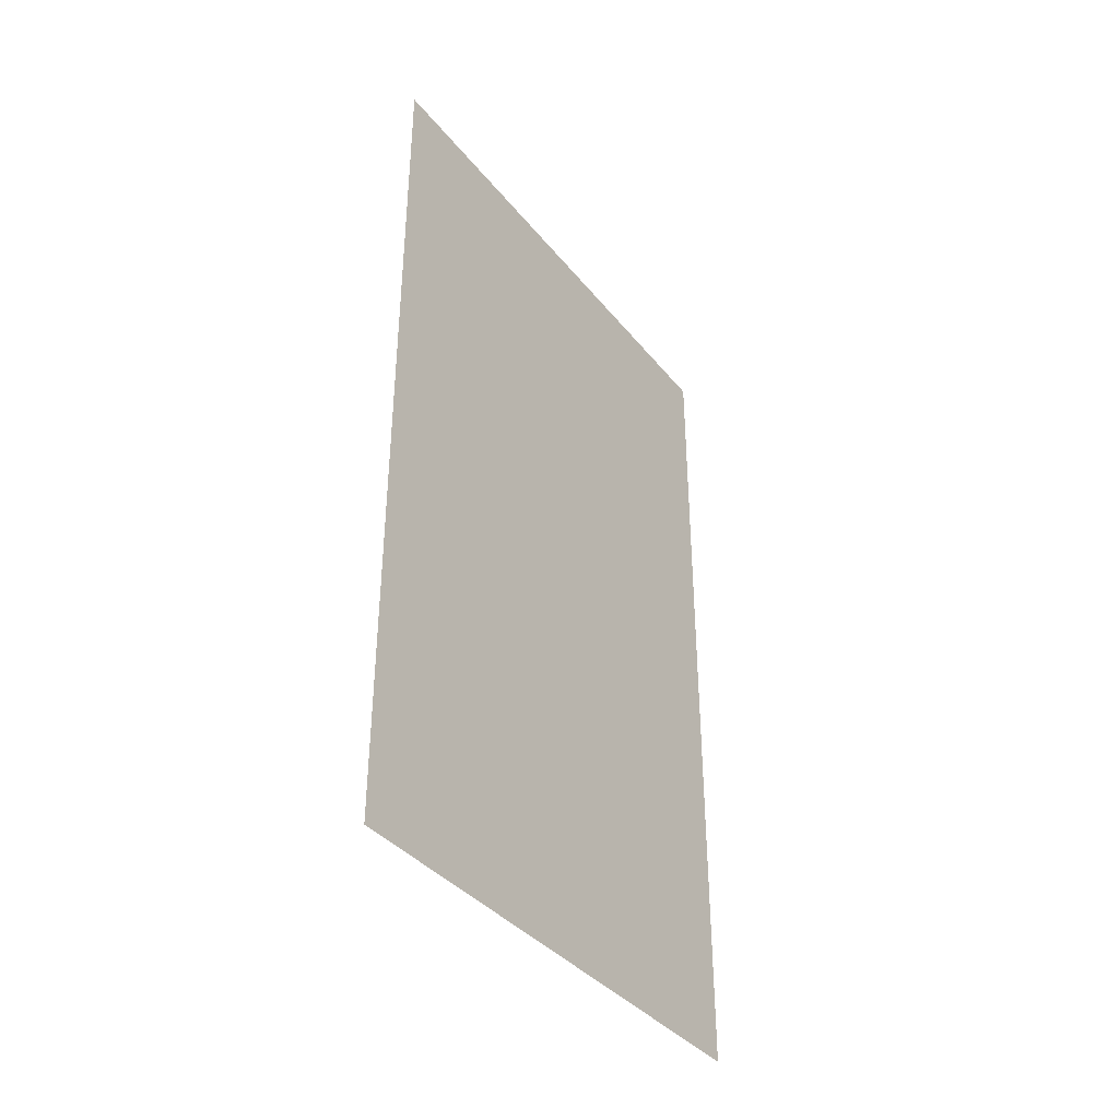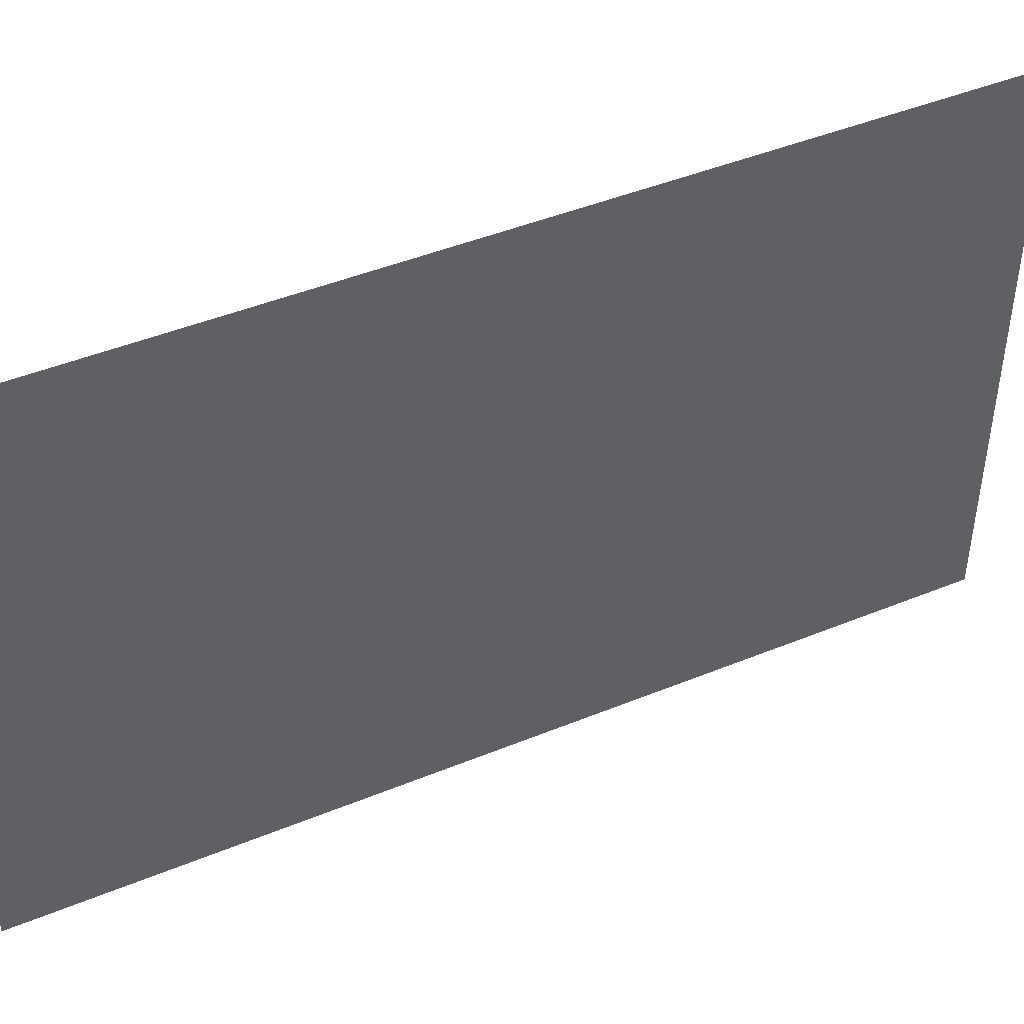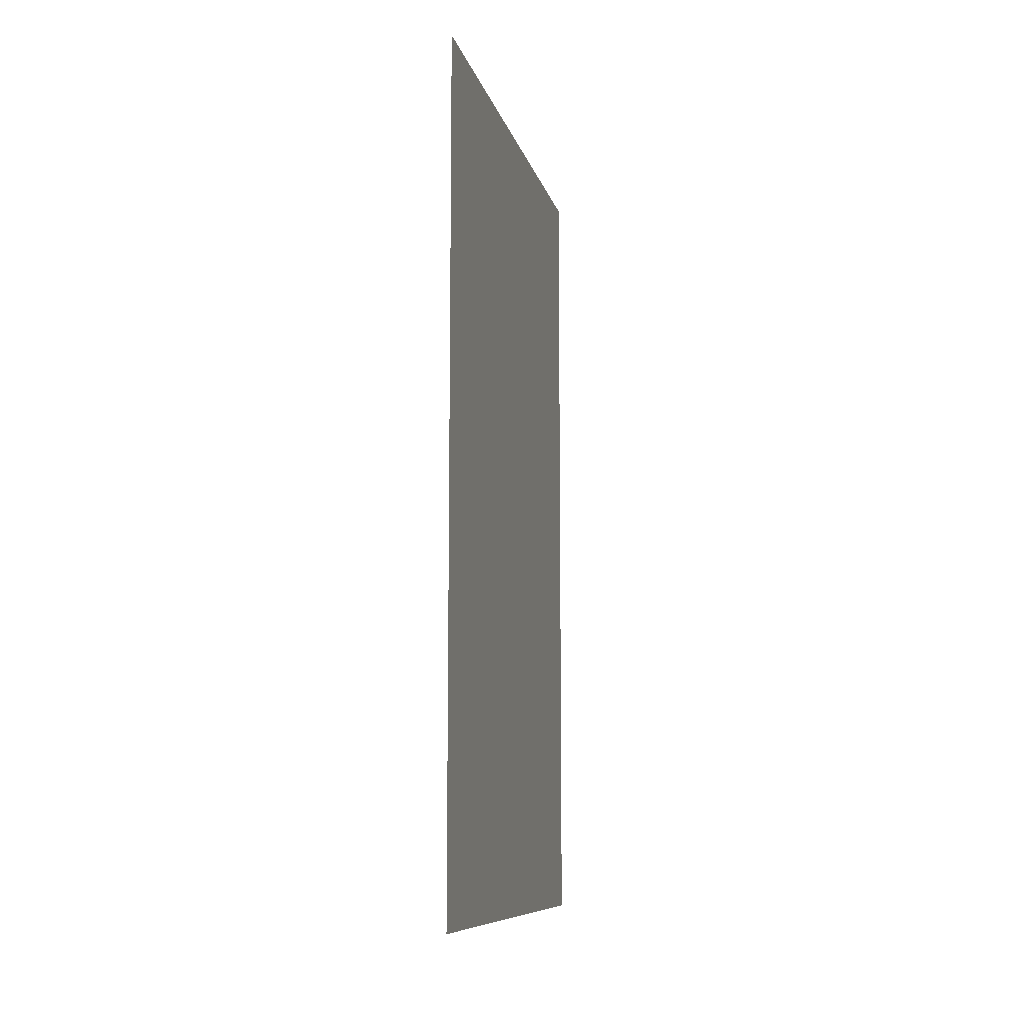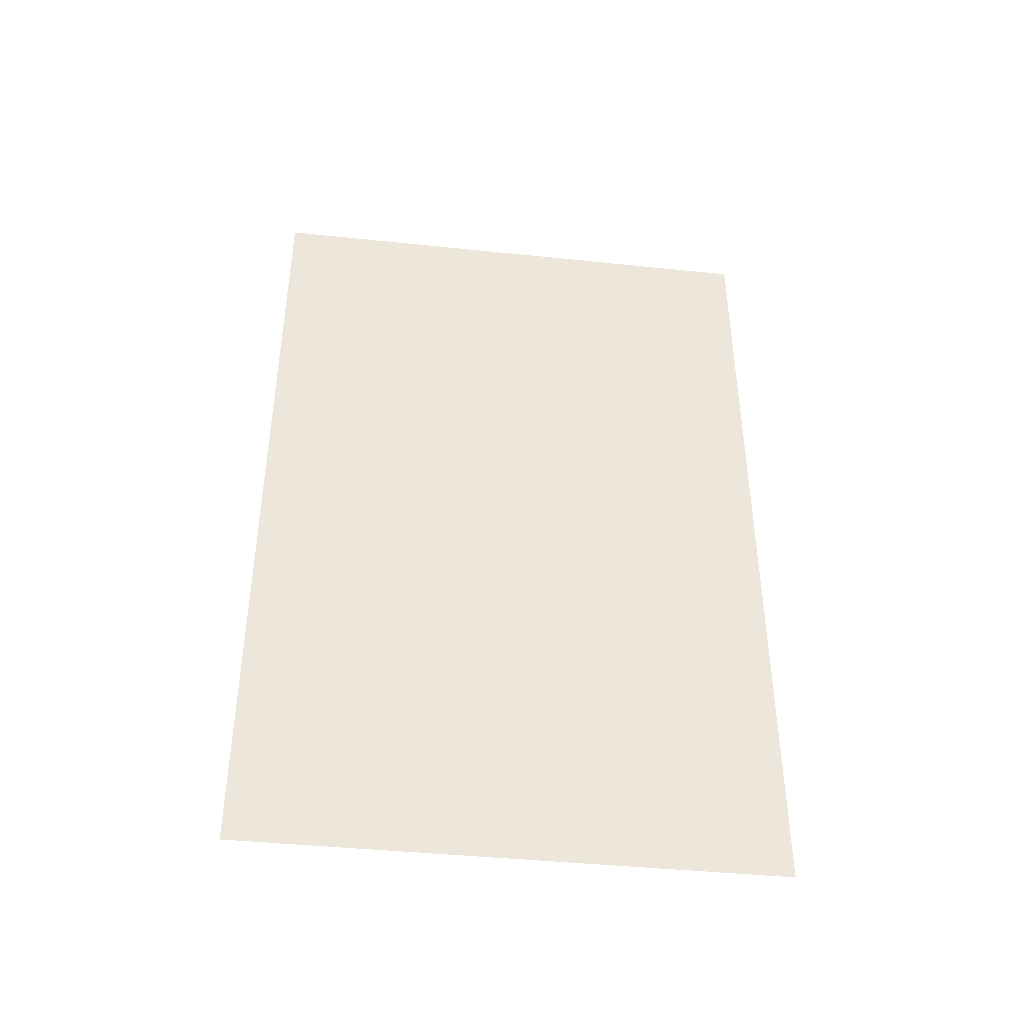
<metadata>
{"format":"obj","ext":"obj","renderer":"f3d","projection":"perspective","resolution":1024,"background":"white","views":[{"elev":-37.7,"azim":34.0,"up":"+Y"},{"elev":45.4,"azim":64.7,"up":"+Z"},{"elev":-9.5,"azim":-167.3,"up":"+Y"},{"elev":-41.7,"azim":-97.2,"up":"+Y"}]}
</metadata>
<code>
g wallR_geo01
v -0 10.9 0
v -0 10.9 5.448
v -0 14.53 5.448
v -0 14.53 0
v -0 7.264 0
v -0 7.264 5.448
v -0 10.9 5.448
v -0 10.9 0
v -0 3.632 0
v -0 3.632 5.448
v -0 7.264 5.448
v -0 7.264 0
v -0 0 5.448
v -0 3.632 5.448
v -0 3.632 0
v -0 0 0
v -0 14.53 5.448
v -0 10.9 4.54
v -0 10.9 5.448
v -0 14.53 4.54
v -0 10.9 0.908
v -0 14.53 0.908
v -0 10.9 0
v -0 14.53 0
v -0 10.9 5.448
v -0 7.264 4.54
v -0 7.264 5.448
v -0 10.9 4.54
v -0 7.264 0.908
v -0 10.9 0.908
v -0 7.264 0
v -0 10.9 0
v -0 7.264 5.448
v -0 3.632 4.54
v -0 3.632 5.448
v -0 7.264 4.54
v -0 3.632 0.908
v -0 7.264 0.908
v -0 3.632 0
v -0 7.264 0
v -0 3.632 5.448
v -0 0 4.54
v -0 0 5.448
v -0 3.632 4.54
v -0 3.632 0.908
v -0 0 0.908
v -0 0 0
v -0 3.632 0
v -0 14.53 10.9
v -0 10.9 9.988
v -0 10.9 10.9
v -0 14.53 9.988
v -0 10.9 6.356
v -0 14.53 6.356
v -0 10.9 5.448
v -0 14.53 5.448
v -0 10.9 10.9
v -0 7.264 9.988
v -0 7.264 10.9
v -0 10.9 9.988
v -0 7.264 6.356
v -0 10.9 6.356
v -0 7.264 5.448
v -0 10.9 5.448
v -0 7.264 10.9
v -0 3.632 9.988
v -0 3.632 10.9
v -0 7.264 9.988
v -0 3.632 6.356
v -0 7.264 6.356
v -0 3.632 5.448
v -0 7.264 5.448
v -0 3.632 10.9
v -0 0 9.988
v -0 0 10.9
v -0 3.632 9.988
v -0 3.632 6.356
v -0 0 6.356
v -0 0 5.448
v -0 3.632 5.448
v -0 14.53 16.34
v -0 10.9 15.44
v -0 10.9 16.34
v -0 14.53 15.44
v -0 10.9 11.8
v -0 14.53 11.8
v -0 10.9 10.9
v -0 14.53 10.9
v -0 10.9 16.34
v -0 7.264 15.44
v -0 7.264 16.34
v -0 10.9 15.44
v -0 7.264 11.8
v -0 10.9 11.8
v -0 7.264 10.9
v -0 10.9 10.9
v -0 7.264 16.34
v -0 3.632 15.44
v -0 3.632 16.34
v -0 7.264 15.44
v -0 3.632 11.8
v -0 7.264 11.8
v -0 3.632 10.9
v -0 7.264 10.9
v -0 3.632 16.34
v -0 0 15.44
v -0 0 16.34
v -0 3.632 15.44
v -0 3.632 11.8
v -0 0 11.8
v -0 0 10.9
v -0 3.632 10.9
v -0 14.53 21.79
v -0 10.9 20.88
v -0 10.9 21.79
v -0 14.53 20.88
v -0 10.9 17.25
v -0 14.53 17.25
v -0 10.9 16.34
v -0 14.53 16.34
v -0 10.9 21.79
v -0 7.264 20.88
v -0 7.264 21.79
v -0 10.9 20.88
v -0 7.264 17.25
v -0 10.9 17.25
v -0 7.264 16.34
v -0 10.9 16.34
v -0 7.264 21.79
v -0 3.632 20.88
v -0 3.632 21.79
v -0 7.264 20.88
v -0 3.632 17.25
v -0 7.264 17.25
v -0 3.632 16.34
v -0 7.264 16.34
v -0 3.632 21.79
v -0 0 20.88
v -0 0 21.79
v -0 3.632 20.88
v -0 3.632 17.25
v -0 0 17.25
v -0 0 16.34
v -0 3.632 16.34
v -0 14.53 27.24
v -0 10.9 26.33
v -0 10.9 27.24
v -0 14.53 26.33
v -0 10.9 22.7
v -0 14.53 22.7
v -0 10.9 21.79
v -0 14.53 21.79
v -0 10.9 27.24
v -0 7.264 26.33
v -0 7.264 27.24
v -0 10.9 26.33
v -0 7.264 22.7
v -0 10.9 22.7
v -0 7.264 21.79
v -0 10.9 21.79
v -0 7.264 27.24
v -0 3.632 26.33
v -0 3.632 27.24
v -0 7.264 26.33
v -0 3.632 22.7
v -0 7.264 22.7
v -0 3.632 21.79
v -0 7.264 21.79
v -0 3.632 27.24
v -0 0 26.33
v -0 0 27.24
v -0 3.632 26.33
v -0 3.632 22.7
v -0 0 22.7
v -0 0 21.79
v -0 3.632 21.79
v -0 25.42 0
v -0 25.42 5.448
v -0 29.06 5.448
v -0 29.06 0
v -0 21.79 0
v -0 21.79 5.448
v -0 25.42 5.448
v -0 25.42 0
v -0 18.16 0
v -0 18.16 5.448
v -0 21.79 5.448
v -0 21.79 0
v -0 14.53 5.448
v -0 18.16 5.448
v -0 18.16 0
v -0 14.53 0
v -0 29.06 5.448
v -0 25.42 4.54
v -0 25.42 5.448
v -0 29.06 4.54
v -0 25.42 0.908
v -0 29.06 0.908
v -0 25.42 0
v -0 29.06 0
v -0 25.42 5.448
v -0 21.79 4.54
v -0 21.79 5.448
v -0 25.42 4.54
v -0 21.79 0.908
v -0 25.42 0.908
v -0 21.79 0
v -0 25.42 0
v -0 21.79 5.448
v -0 18.16 4.54
v -0 18.16 5.448
v -0 21.79 4.54
v -0 18.16 0.908
v -0 21.79 0.908
v -0 18.16 0
v -0 21.79 0
v -0 18.16 5.448
v -0 14.53 4.54
v -0 14.53 5.448
v -0 18.16 4.54
v -0 18.16 0.908
v -0 14.53 0.908
v -0 14.53 0
v -0 18.16 0
v -0 29.06 10.9
v -0 25.42 9.988
v -0 25.42 10.9
v -0 29.06 9.988
v -0 25.42 6.356
v -0 29.06 6.356
v -0 25.42 5.448
v -0 29.06 5.448
v -0 25.42 10.9
v -0 21.79 9.988
v -0 21.79 10.9
v -0 25.42 9.988
v -0 21.79 6.356
v -0 25.42 6.356
v -0 21.79 5.448
v -0 25.42 5.448
v -0 21.79 10.9
v -0 18.16 9.988
v -0 18.16 10.9
v -0 21.79 9.988
v -0 18.16 6.356
v -0 21.79 6.356
v -0 18.16 5.448
v -0 21.79 5.448
v -0 18.16 10.9
v -0 14.53 9.988
v -0 14.53 10.9
v -0 18.16 9.988
v -0 18.16 6.356
v -0 14.53 6.356
v -0 14.53 5.448
v -0 18.16 5.448
v -0 29.06 16.34
v -0 25.42 15.44
v -0 25.42 16.34
v -0 29.06 15.44
v -0 25.42 11.8
v -0 29.06 11.8
v -0 25.42 10.9
v -0 29.06 10.9
v -0 25.42 16.34
v -0 21.79 15.44
v -0 21.79 16.34
v -0 25.42 15.44
v -0 21.79 11.8
v -0 25.42 11.8
v -0 21.79 10.9
v -0 25.42 10.9
v -0 21.79 16.34
v -0 18.16 15.44
v -0 18.16 16.34
v -0 21.79 15.44
v -0 18.16 11.8
v -0 21.79 11.8
v -0 18.16 10.9
v -0 21.79 10.9
v -0 18.16 16.34
v -0 14.53 15.44
v -0 14.53 16.34
v -0 18.16 15.44
v -0 18.16 11.8
v -0 14.53 11.8
v -0 14.53 10.9
v -0 18.16 10.9
v -0 29.06 21.79
v -0 25.42 20.88
v -0 25.42 21.79
v -0 29.06 20.88
v -0 25.42 17.25
v -0 29.06 17.25
v -0 25.42 16.34
v -0 29.06 16.34
v -0 25.42 21.79
v -0 21.79 20.88
v -0 21.79 21.79
v -0 25.42 20.88
v -0 21.79 17.25
v -0 25.42 17.25
v -0 21.79 16.34
v -0 25.42 16.34
v -0 21.79 21.79
v -0 18.16 20.88
v -0 18.16 21.79
v -0 21.79 20.88
v -0 18.16 17.25
v -0 21.79 17.25
v -0 18.16 16.34
v -0 21.79 16.34
v -0 18.16 21.79
v -0 14.53 20.88
v -0 14.53 21.79
v -0 18.16 20.88
v -0 18.16 17.25
v -0 14.53 17.25
v -0 14.53 16.34
v -0 18.16 16.34
v -0 29.06 27.24
v -0 25.42 26.33
v -0 25.42 27.24
v -0 29.06 26.33
v -0 25.42 22.7
v -0 29.06 22.7
v -0 25.42 21.79
v -0 29.06 21.79
v -0 25.42 27.24
v -0 21.79 26.33
v -0 21.79 27.24
v -0 25.42 26.33
v -0 21.79 22.7
v -0 25.42 22.7
v -0 21.79 21.79
v -0 25.42 21.79
v -0 21.79 27.24
v -0 18.16 26.33
v -0 18.16 27.24
v -0 21.79 26.33
v -0 18.16 22.7
v -0 21.79 22.7
v -0 18.16 21.79
v -0 21.79 21.79
v -0 18.16 27.24
v -0 14.53 26.33
v -0 14.53 27.24
v -0 18.16 26.33
v -0 18.16 22.7
v -0 14.53 22.7
v -0 14.53 21.79
v -0 18.16 21.79
v -0 39.95 0
v -0 39.95 5.448
v -0 43.59 5.448
v -0 43.59 0
v -0 36.32 0
v -0 36.32 5.448
v -0 39.95 5.448
v -0 39.95 0
v -0 32.69 0
v -0 32.69 5.448
v -0 36.32 5.448
v -0 36.32 0
v -0 29.06 5.448
v -0 32.69 5.448
v -0 32.69 0
v -0 29.06 0
v -0 43.59 5.448
v -0 39.95 4.54
v -0 39.95 5.448
v -0 43.59 4.54
v -0 39.95 0.908
v -0 43.59 0.908
v -0 39.95 0
v -0 43.59 0
v -0 39.95 5.448
v -0 36.32 4.54
v -0 36.32 5.448
v -0 39.95 4.54
v -0 36.32 0.908
v -0 39.95 0.908
v -0 36.32 0
v -0 39.95 0
v -0 36.32 5.448
v -0 32.69 4.54
v -0 32.69 5.448
v -0 36.32 4.54
v -0 32.69 0.908
v -0 36.32 0.908
v -0 32.69 0
v -0 36.32 0
v -0 32.69 5.448
v -0 29.06 4.54
v -0 29.06 5.448
v -0 32.69 4.54
v -0 32.69 0.908
v -0 29.06 0.908
v -0 29.06 0
v -0 32.69 0
v -0 43.59 10.9
v -0 39.95 9.988
v -0 39.95 10.9
v -0 43.59 9.988
v -0 39.95 6.356
v -0 43.59 6.356
v -0 39.95 5.448
v -0 43.59 5.448
v -0 39.95 10.9
v -0 36.32 9.988
v -0 36.32 10.9
v -0 39.95 9.988
v -0 36.32 6.356
v -0 39.95 6.356
v -0 36.32 5.448
v -0 39.95 5.448
v -0 36.32 10.9
v -0 32.69 9.988
v -0 32.69 10.9
v -0 36.32 9.988
v -0 32.69 6.356
v -0 36.32 6.356
v -0 32.69 5.448
v -0 36.32 5.448
v -0 32.69 10.9
v -0 29.06 9.988
v -0 29.06 10.9
v -0 32.69 9.988
v -0 32.69 6.356
v -0 29.06 6.356
v -0 29.06 5.448
v -0 32.69 5.448
v -0 43.59 16.34
v -0 39.95 15.44
v -0 39.95 16.34
v -0 43.59 15.44
v -0 39.95 11.8
v -0 43.59 11.8
v -0 39.95 10.9
v -0 43.59 10.9
v -0 39.95 16.34
v -0 36.32 15.44
v -0 36.32 16.34
v -0 39.95 15.44
v -0 36.32 11.8
v -0 39.95 11.8
v -0 36.32 10.9
v -0 39.95 10.9
v -0 36.32 16.34
v -0 32.69 15.44
v -0 32.69 16.34
v -0 36.32 15.44
v -0 32.69 11.8
v -0 36.32 11.8
v -0 32.69 10.9
v -0 36.32 10.9
v -0 32.69 16.34
v -0 29.06 15.44
v -0 29.06 16.34
v -0 32.69 15.44
v -0 32.69 11.8
v -0 29.06 11.8
v -0 29.06 10.9
v -0 32.69 10.9
v -0 43.59 21.79
v -0 39.95 20.88
v -0 39.95 21.79
v -0 43.59 20.88
v -0 39.95 17.25
v -0 43.59 17.25
v -0 39.95 16.34
v -0 43.59 16.34
v -0 39.95 21.79
v -0 36.32 20.88
v -0 36.32 21.79
v -0 39.95 20.88
v -0 36.32 17.25
v -0 39.95 17.25
v -0 36.32 16.34
v -0 39.95 16.34
v -0 36.32 21.79
v -0 32.69 20.88
v -0 32.69 21.79
v -0 36.32 20.88
v -0 32.69 17.25
v -0 36.32 17.25
v -0 32.69 16.34
v -0 36.32 16.34
v -0 32.69 21.79
v -0 29.06 20.88
v -0 29.06 21.79
v -0 32.69 20.88
v -0 32.69 17.25
v -0 29.06 17.25
v -0 29.06 16.34
v -0 32.69 16.34
v -0 43.59 27.24
v -0 39.95 26.33
v -0 39.95 27.24
v -0 43.59 26.33
v -0 39.95 22.7
v -0 43.59 22.7
v -0 39.95 21.79
v -0 43.59 21.79
v -0 39.95 27.24
v -0 36.32 26.33
v -0 36.32 27.24
v -0 39.95 26.33
v -0 36.32 22.7
v -0 39.95 22.7
v -0 36.32 21.79
v -0 39.95 21.79
v -0 36.32 27.24
v -0 32.69 26.33
v -0 32.69 27.24
v -0 36.32 26.33
v -0 32.69 22.7
v -0 36.32 22.7
v -0 32.69 21.79
v -0 36.32 21.79
v -0 32.69 27.24
v -0 29.06 26.33
v -0 29.06 27.24
v -0 32.69 26.33
v -0 32.69 22.7
v -0 29.06 22.7
v -0 29.06 21.79
v -0 32.69 21.79
g wallR_geo01_0
f 3 2 1
f 4 3 1
f 7 6 5
f 8 7 5
f 11 10 9
f 12 11 9
f 15 14 13
f 16 15 13
f 19 18 17
f 18 20 17
f 20 18 21
f 22 20 21
f 21 23 22
f 23 24 22
f 27 26 25
f 26 28 25
f 28 26 29
f 30 28 29
f 29 31 30
f 31 32 30
f 35 34 33
f 34 36 33
f 36 34 37
f 38 36 37
f 37 39 38
f 39 40 38
f 43 42 41
f 42 44 41
f 45 44 42
f 46 45 42
f 46 47 45
f 47 48 45
f 51 50 49
f 50 52 49
f 52 50 53
f 54 52 53
f 53 55 54
f 55 56 54
f 59 58 57
f 58 60 57
f 60 58 61
f 62 60 61
f 61 63 62
f 63 64 62
f 67 66 65
f 66 68 65
f 68 66 69
f 70 68 69
f 69 71 70
f 71 72 70
f 75 74 73
f 74 76 73
f 77 76 74
f 78 77 74
f 78 79 77
f 79 80 77
f 83 82 81
f 82 84 81
f 84 82 85
f 86 84 85
f 85 87 86
f 87 88 86
f 91 90 89
f 90 92 89
f 92 90 93
f 94 92 93
f 93 95 94
f 95 96 94
f 99 98 97
f 98 100 97
f 100 98 101
f 102 100 101
f 101 103 102
f 103 104 102
f 107 106 105
f 106 108 105
f 109 108 106
f 110 109 106
f 110 111 109
f 111 112 109
f 115 114 113
f 114 116 113
f 116 114 117
f 118 116 117
f 117 119 118
f 119 120 118
f 123 122 121
f 122 124 121
f 124 122 125
f 126 124 125
f 125 127 126
f 127 128 126
f 131 130 129
f 130 132 129
f 132 130 133
f 134 132 133
f 133 135 134
f 135 136 134
f 139 138 137
f 138 140 137
f 141 140 138
f 142 141 138
f 142 143 141
f 143 144 141
f 147 146 145
f 146 148 145
f 148 146 149
f 150 148 149
f 149 151 150
f 151 152 150
f 155 154 153
f 154 156 153
f 156 154 157
f 158 156 157
f 157 159 158
f 159 160 158
f 163 162 161
f 162 164 161
f 164 162 165
f 166 164 165
f 165 167 166
f 167 168 166
f 171 170 169
f 170 172 169
f 173 172 170
f 174 173 170
f 174 175 173
f 175 176 173
f 179 178 177
f 180 179 177
f 183 182 181
f 184 183 181
f 187 186 185
f 188 187 185
f 191 190 189
f 192 191 189
f 195 194 193
f 194 196 193
f 196 194 197
f 198 196 197
f 197 199 198
f 199 200 198
f 203 202 201
f 202 204 201
f 204 202 205
f 206 204 205
f 205 207 206
f 207 208 206
f 211 210 209
f 210 212 209
f 212 210 213
f 214 212 213
f 213 215 214
f 215 216 214
f 219 218 217
f 218 220 217
f 221 220 218
f 222 221 218
f 222 223 221
f 223 224 221
f 227 226 225
f 226 228 225
f 228 226 229
f 230 228 229
f 229 231 230
f 231 232 230
f 235 234 233
f 234 236 233
f 236 234 237
f 238 236 237
f 237 239 238
f 239 240 238
f 243 242 241
f 242 244 241
f 244 242 245
f 246 244 245
f 245 247 246
f 247 248 246
f 251 250 249
f 250 252 249
f 253 252 250
f 254 253 250
f 254 255 253
f 255 256 253
f 259 258 257
f 258 260 257
f 260 258 261
f 262 260 261
f 261 263 262
f 263 264 262
f 267 266 265
f 266 268 265
f 268 266 269
f 270 268 269
f 269 271 270
f 271 272 270
f 275 274 273
f 274 276 273
f 276 274 277
f 278 276 277
f 277 279 278
f 279 280 278
f 283 282 281
f 282 284 281
f 285 284 282
f 286 285 282
f 286 287 285
f 287 288 285
f 291 290 289
f 290 292 289
f 292 290 293
f 294 292 293
f 293 295 294
f 295 296 294
f 299 298 297
f 298 300 297
f 300 298 301
f 302 300 301
f 301 303 302
f 303 304 302
f 307 306 305
f 306 308 305
f 308 306 309
f 310 308 309
f 309 311 310
f 311 312 310
f 315 314 313
f 314 316 313
f 317 316 314
f 318 317 314
f 318 319 317
f 319 320 317
f 323 322 321
f 322 324 321
f 324 322 325
f 326 324 325
f 325 327 326
f 327 328 326
f 331 330 329
f 330 332 329
f 332 330 333
f 334 332 333
f 333 335 334
f 335 336 334
f 339 338 337
f 338 340 337
f 340 338 341
f 342 340 341
f 341 343 342
f 343 344 342
f 347 346 345
f 346 348 345
f 349 348 346
f 350 349 346
f 350 351 349
f 351 352 349
f 355 354 353
f 356 355 353
f 359 358 357
f 360 359 357
f 363 362 361
f 364 363 361
f 367 366 365
f 368 367 365
f 371 370 369
f 370 372 369
f 372 370 373
f 374 372 373
f 373 375 374
f 375 376 374
f 379 378 377
f 378 380 377
f 380 378 381
f 382 380 381
f 381 383 382
f 383 384 382
f 387 386 385
f 386 388 385
f 388 386 389
f 390 388 389
f 389 391 390
f 391 392 390
f 395 394 393
f 394 396 393
f 397 396 394
f 398 397 394
f 398 399 397
f 399 400 397
f 403 402 401
f 402 404 401
f 404 402 405
f 406 404 405
f 405 407 406
f 407 408 406
f 411 410 409
f 410 412 409
f 412 410 413
f 414 412 413
f 413 415 414
f 415 416 414
f 419 418 417
f 418 420 417
f 420 418 421
f 422 420 421
f 421 423 422
f 423 424 422
f 427 426 425
f 426 428 425
f 429 428 426
f 430 429 426
f 430 431 429
f 431 432 429
f 435 434 433
f 434 436 433
f 436 434 437
f 438 436 437
f 437 439 438
f 439 440 438
f 443 442 441
f 442 444 441
f 444 442 445
f 446 444 445
f 445 447 446
f 447 448 446
f 451 450 449
f 450 452 449
f 452 450 453
f 454 452 453
f 453 455 454
f 455 456 454
f 459 458 457
f 458 460 457
f 461 460 458
f 462 461 458
f 462 463 461
f 463 464 461
f 467 466 465
f 466 468 465
f 468 466 469
f 470 468 469
f 469 471 470
f 471 472 470
f 475 474 473
f 474 476 473
f 476 474 477
f 478 476 477
f 477 479 478
f 479 480 478
f 483 482 481
f 482 484 481
f 484 482 485
f 486 484 485
f 485 487 486
f 487 488 486
f 491 490 489
f 490 492 489
f 493 492 490
f 494 493 490
f 494 495 493
f 495 496 493
f 499 498 497
f 498 500 497
f 500 498 501
f 502 500 501
f 501 503 502
f 503 504 502
f 507 506 505
f 506 508 505
f 508 506 509
f 510 508 509
f 509 511 510
f 511 512 510
f 515 514 513
f 514 516 513
f 516 514 517
f 518 516 517
f 517 519 518
f 519 520 518
f 523 522 521
f 522 524 521
f 525 524 522
f 526 525 522
f 526 527 525
f 527 528 525

</code>
